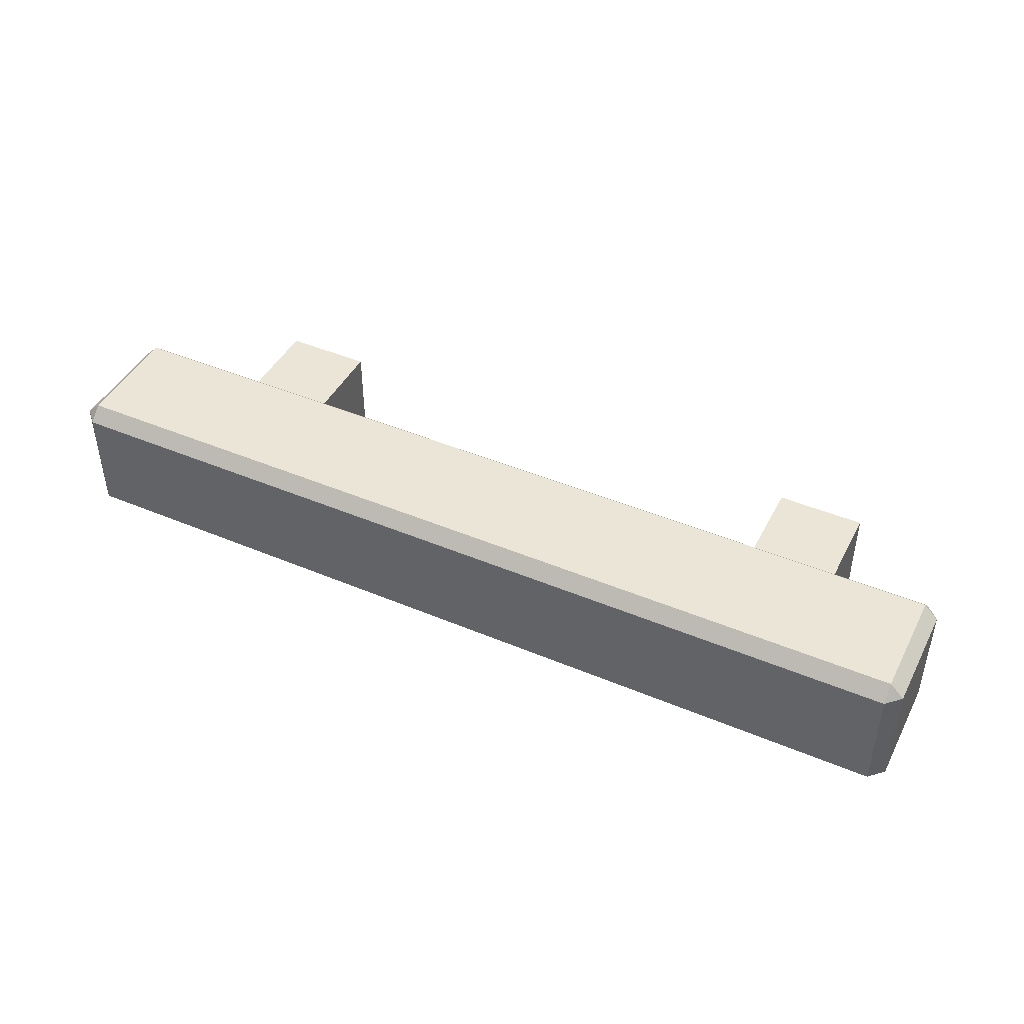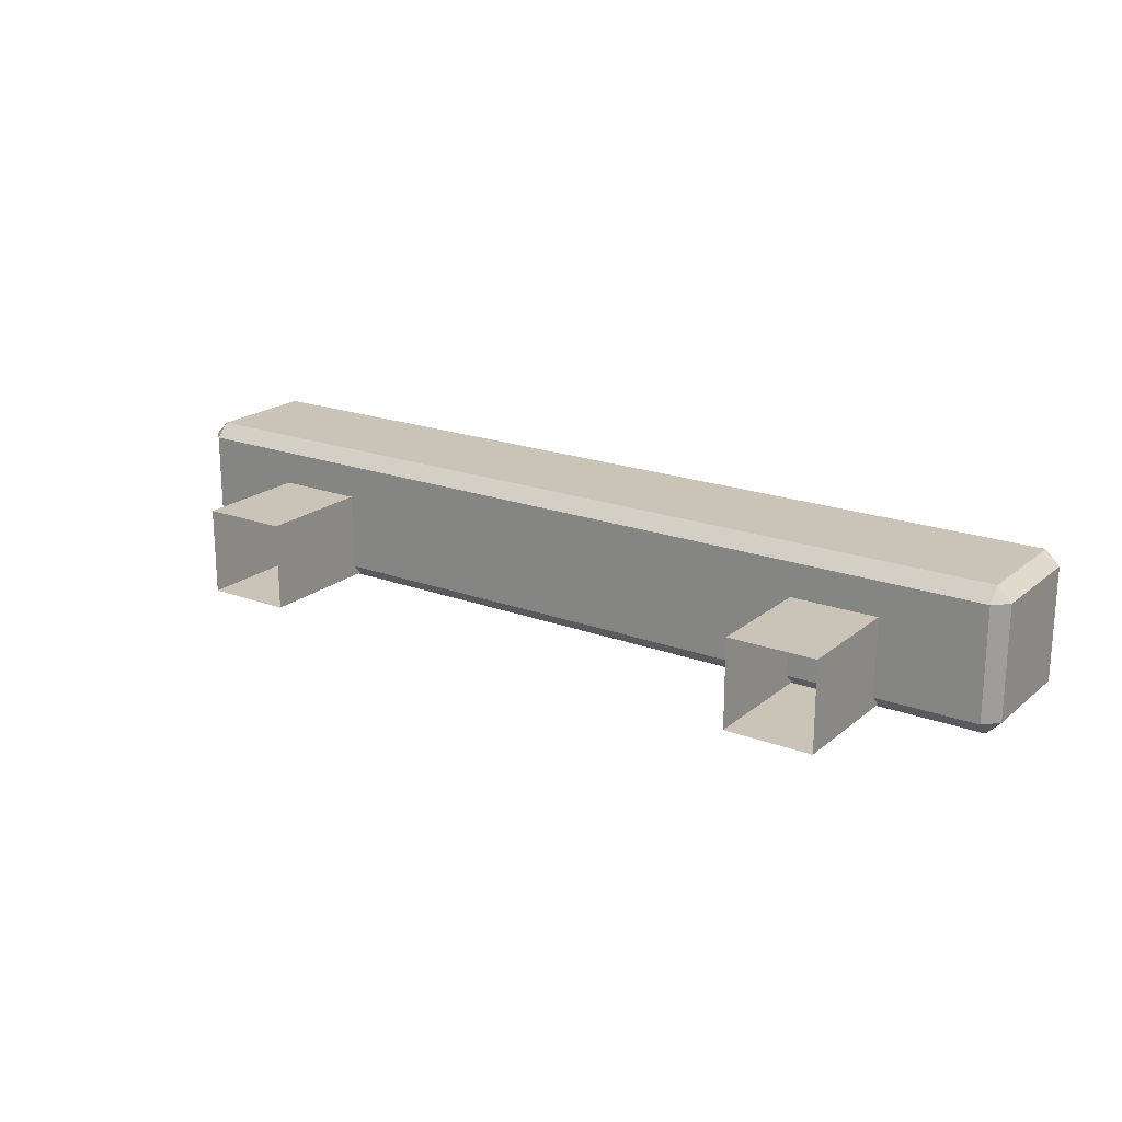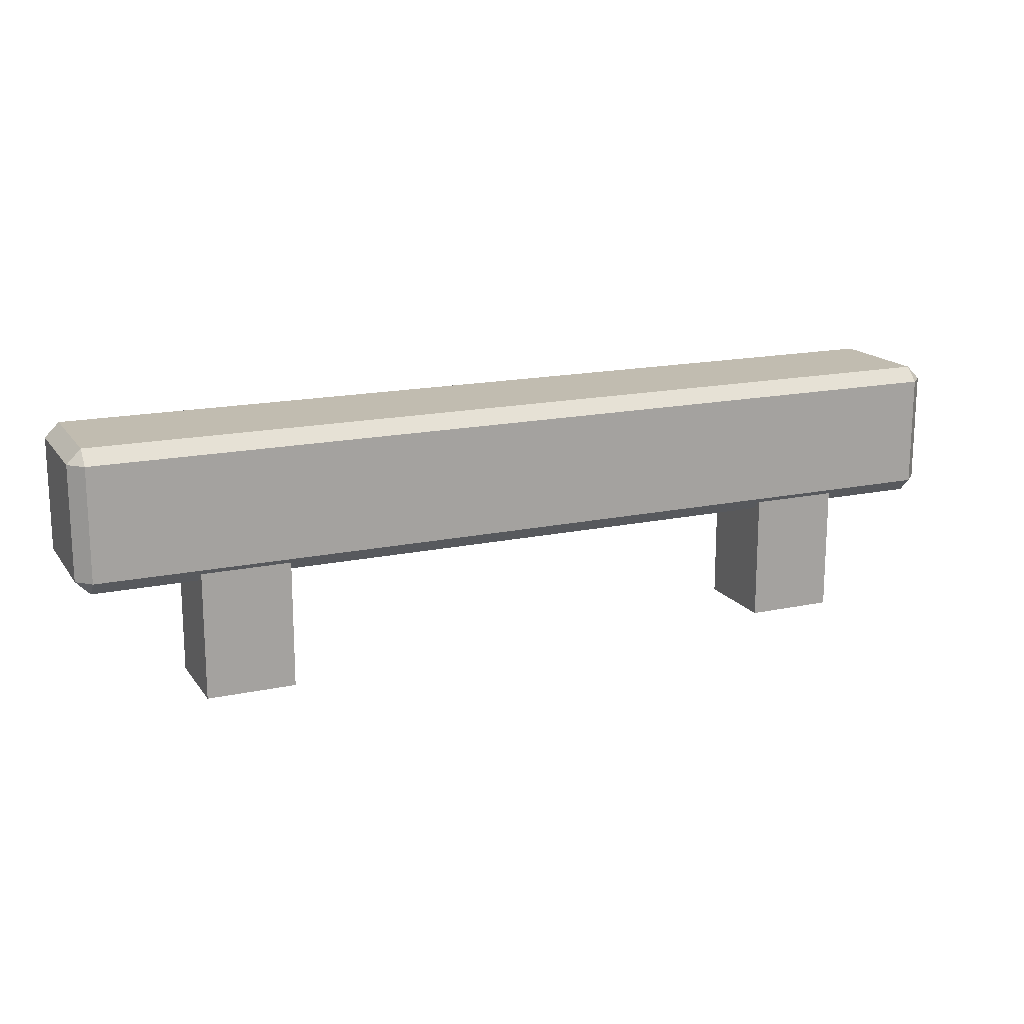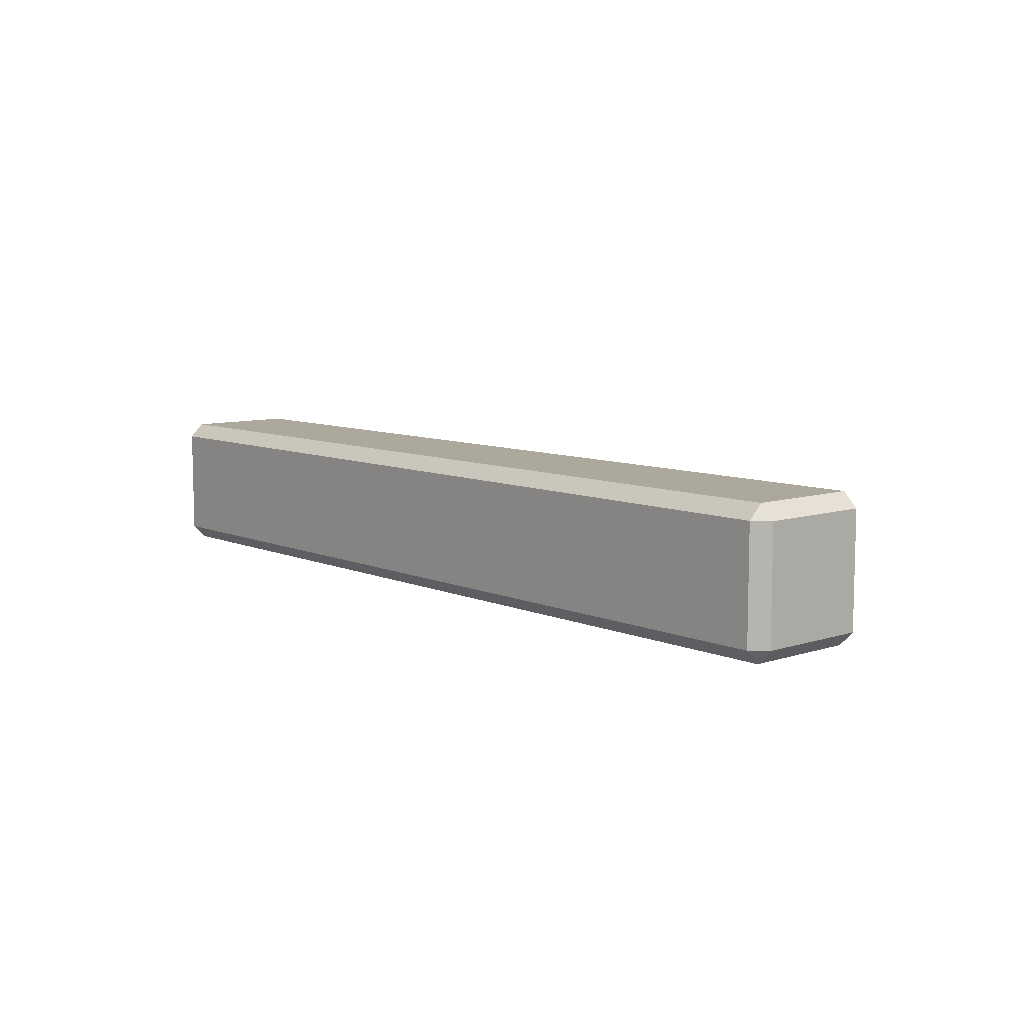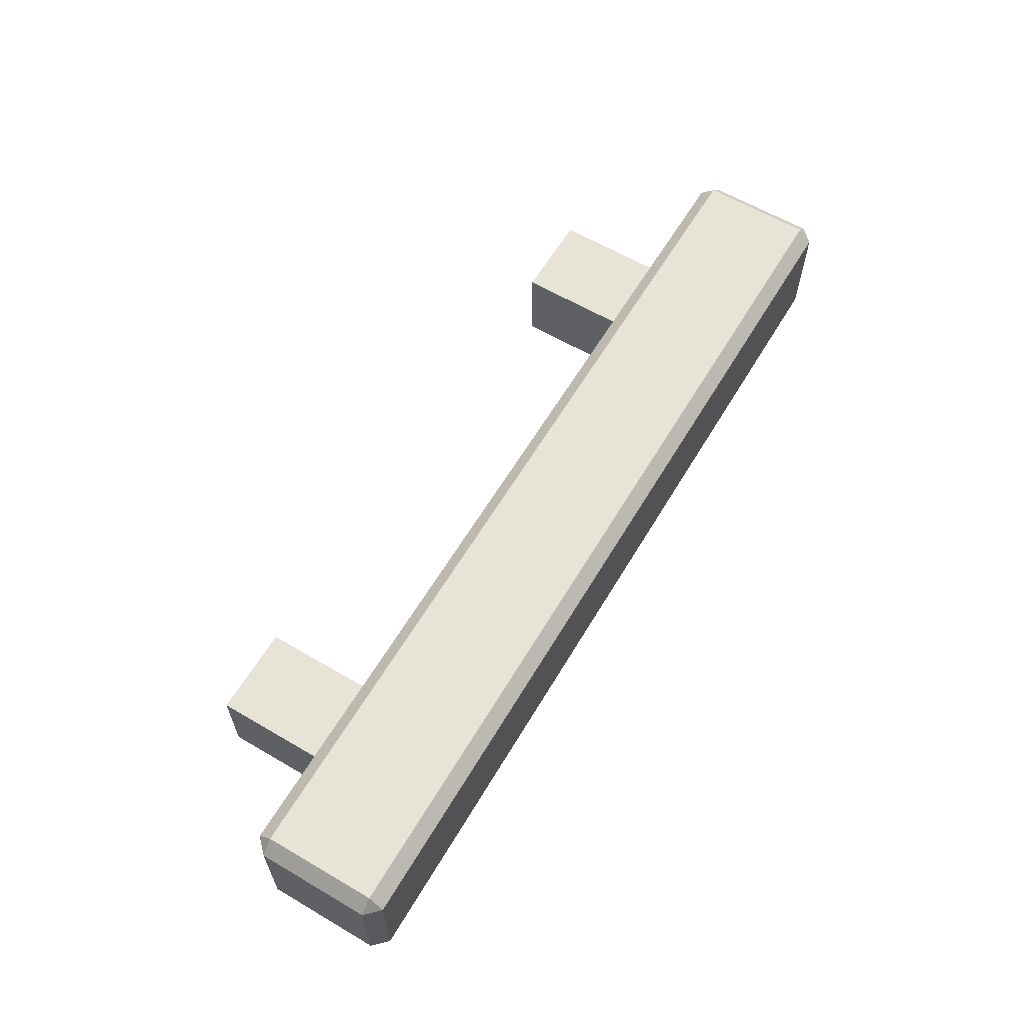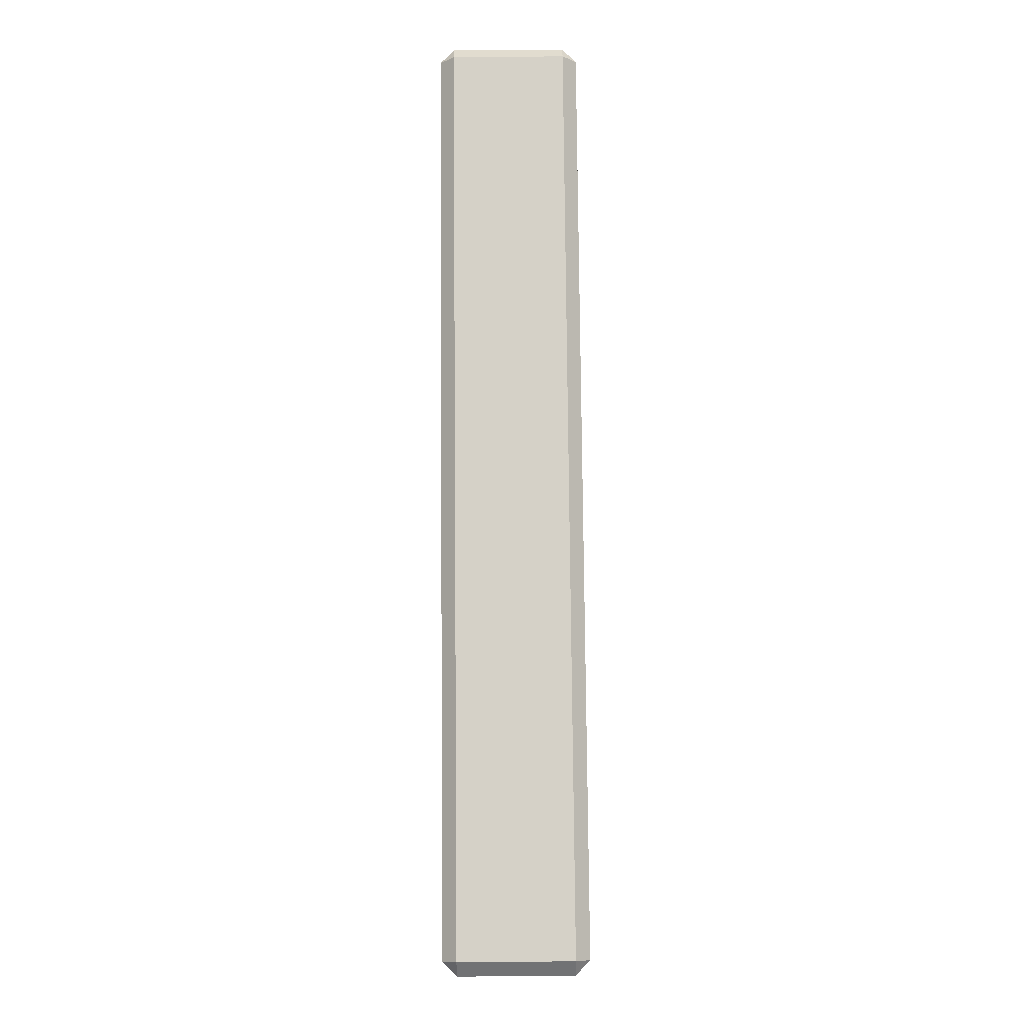
<metadata>
{"format":"obj","ext":"obj","renderer":"f3d","projection":"perspective","resolution":1024,"background":"white","views":[{"elev":44.3,"azim":26.2,"up":"+Y"},{"elev":19.9,"azim":-145.5,"up":"+Y"},{"elev":16.4,"azim":-23.7,"up":"+Z"},{"elev":8.5,"azim":48.9,"up":"+Y"},{"elev":61.6,"azim":-59.2,"up":"+Y"},{"elev":79.5,"azim":-90.5,"up":"+Z"}]}
</metadata>
<code>
v 7.794 73.68 27.55
v 5.827 73.68 27.55
v 7.794 75.64 27.55
v 5.827 75.64 27.55
v 7.794 75.64 24.73
v 5.827 75.64 24.73
v 7.794 73.68 24.73
v 5.827 73.68 24.73
v -7.794 73.68 27.55
v -5.827 73.68 27.55
v -7.794 75.64 27.55
v -5.827 75.64 27.55
v -7.794 75.64 24.73
v -5.827 75.64 24.73
v -7.794 73.68 24.73
v -5.827 73.68 24.73
v -10.38 73.91 30.15
v -10.07 73.59 30.15
v -10.07 73.91 30.46
v 10.07 73.59 30.15
v 10.38 73.91 30.15
v 10.07 73.91 30.46
v -10.07 76.71 30.15
v -10.38 76.4 30.15
v -10.07 76.4 30.46
v 10.38 76.4 30.15
v 10.07 76.71 30.15
v 10.07 76.4 30.46
v -10.07 76.4 27.34
v -10.38 76.4 27.66
v -10.07 76.71 27.66
v 10.38 76.4 27.66
v 10.07 76.4 27.34
v 10.07 76.71 27.66
v -10.07 73.59 27.66
v -10.38 73.91 27.66
v -10.07 73.91 27.34
v 10.38 73.91 27.66
v 10.07 73.59 27.66
v 10.07 73.91 27.34
f 3 5 6 4
f 7 1 2 8
f 2 4 6 8
f 7 5 3 1
f 11 12 14 13
f 15 16 10 9
f 10 16 14 12
f 15 9 11 13
f 35 39 20 18
f 22 28 25 19
f 24 30 36 17
f 38 32 26 21
f 27 34 31 23
f 33 40 37 29
f 18 17 36 35
f 19 18 20 22
f 17 19 25 24
f 21 20 39 38
f 22 21 26 28
f 24 23 31 30
f 23 25 28 27
f 27 26 32 34
f 30 29 37 36
f 29 31 34 33
f 33 32 38 40
f 35 37 40 39
f 17 18 19
f 20 21 22
f 23 24 25
f 26 27 28
f 29 30 31
f 32 33 34
f 35 36 37
f 38 39 40

</code>
